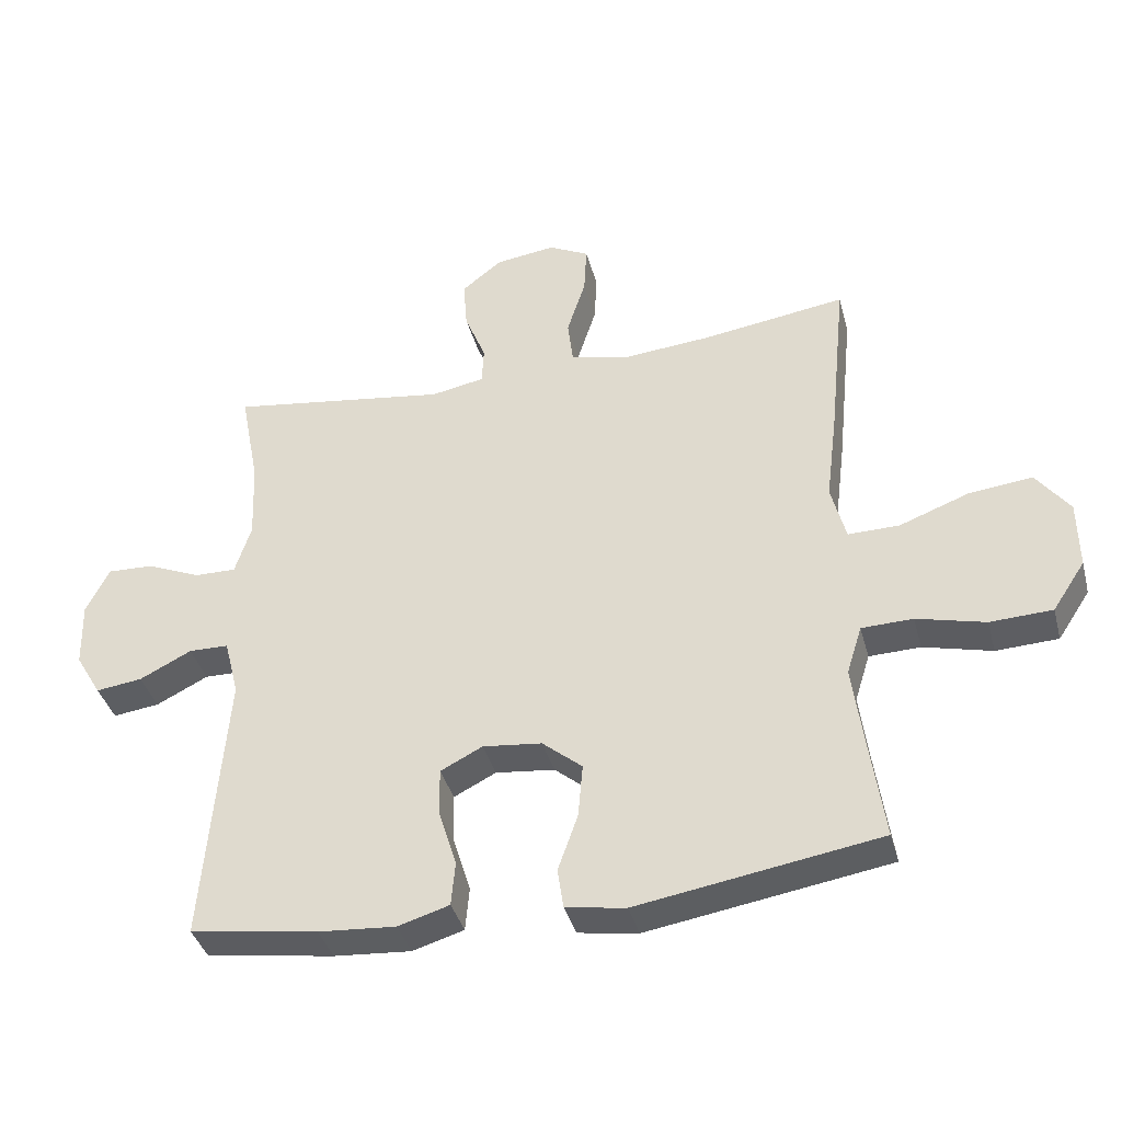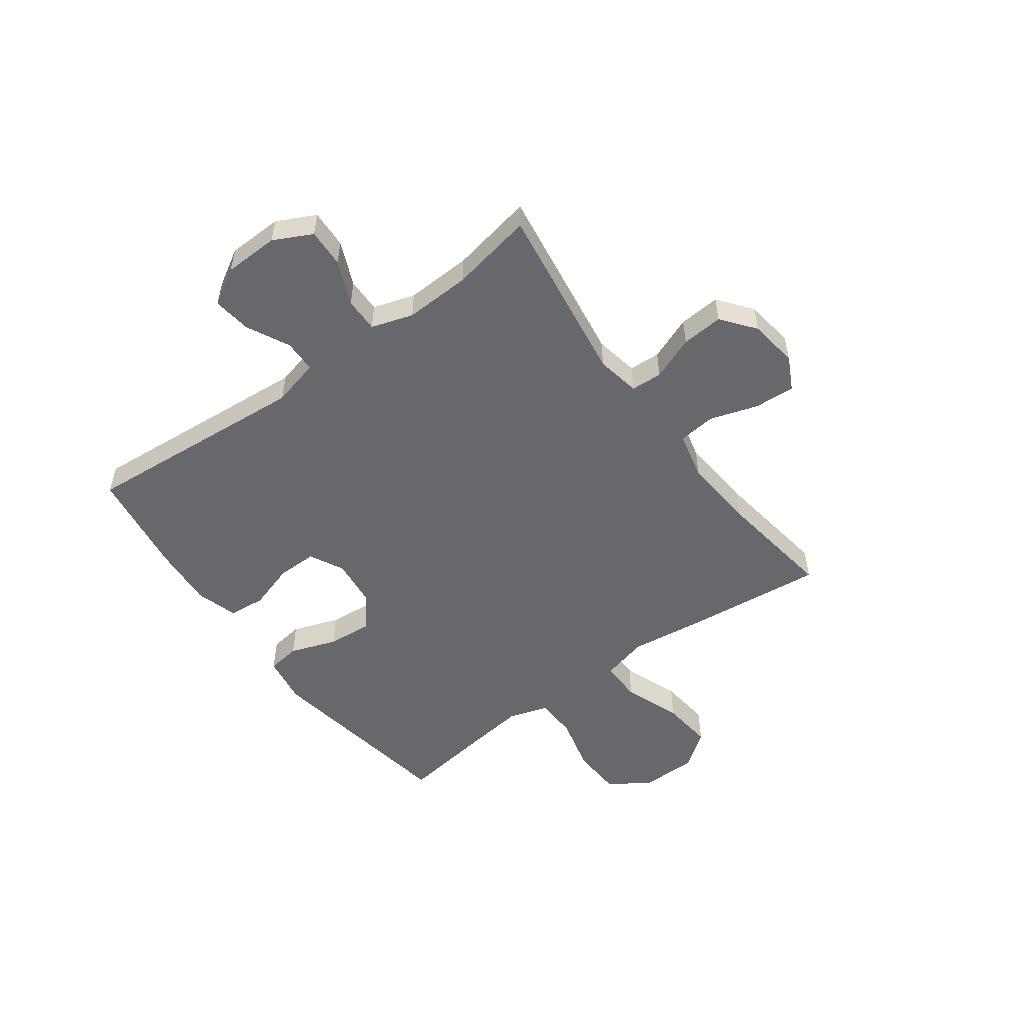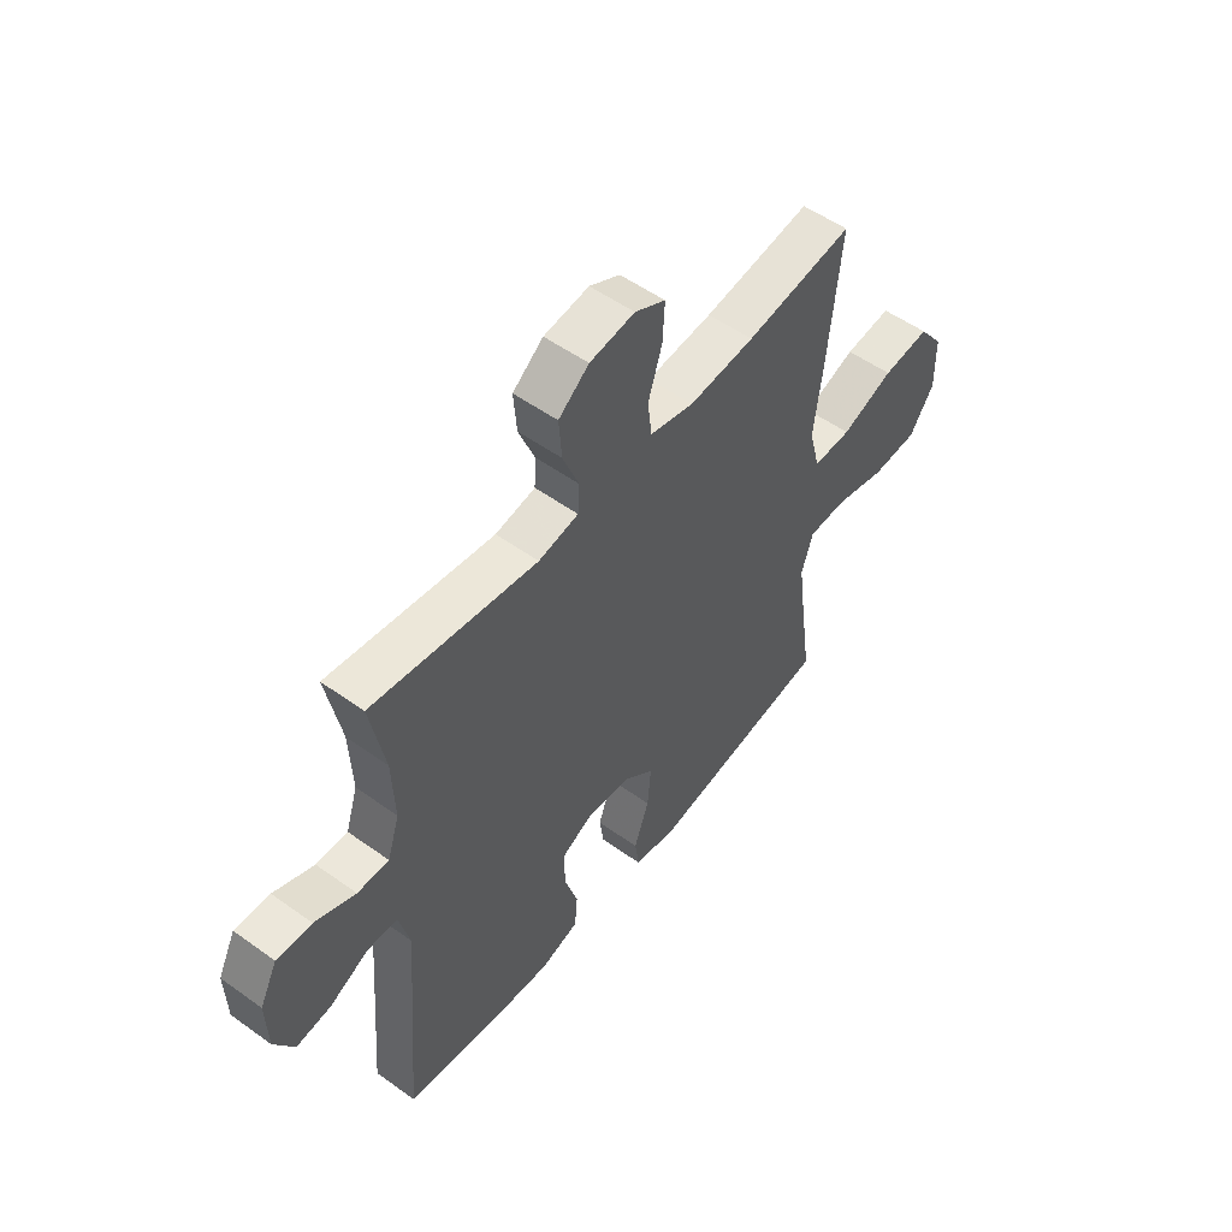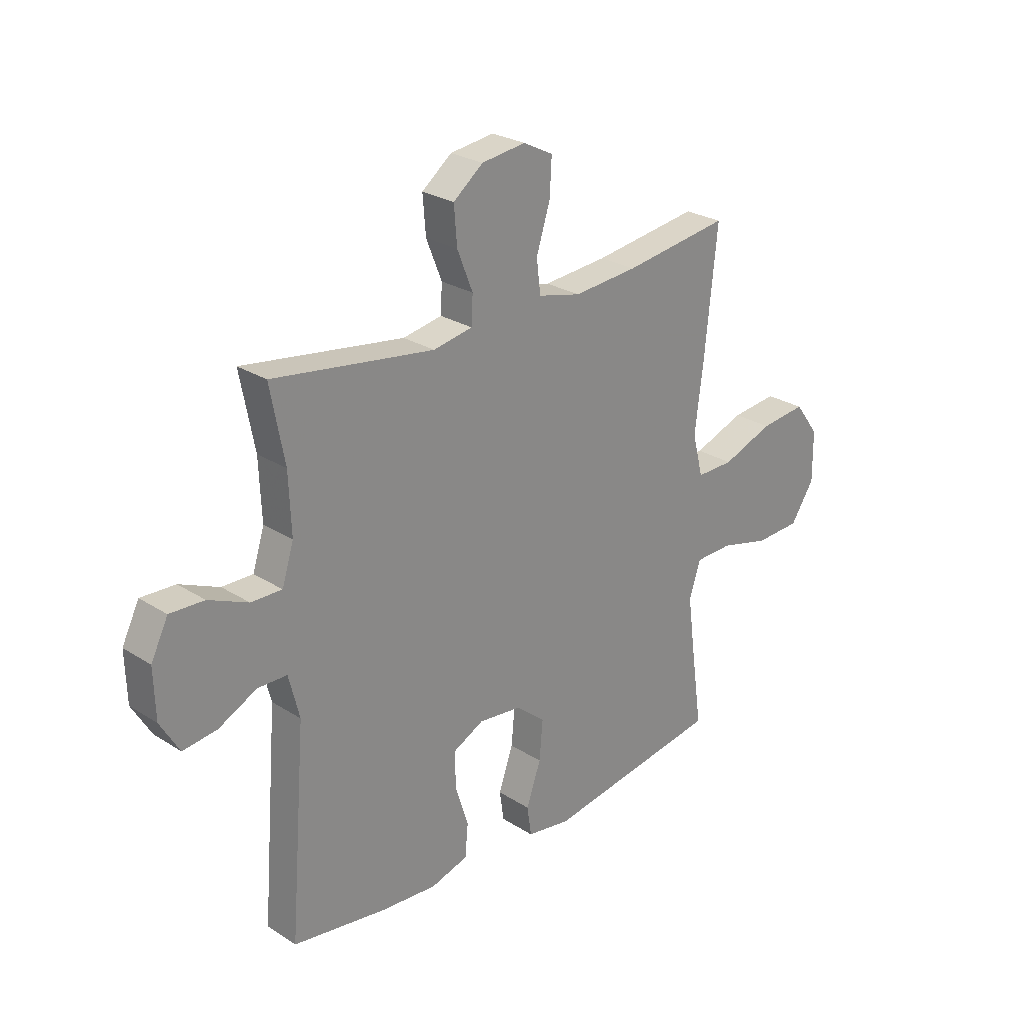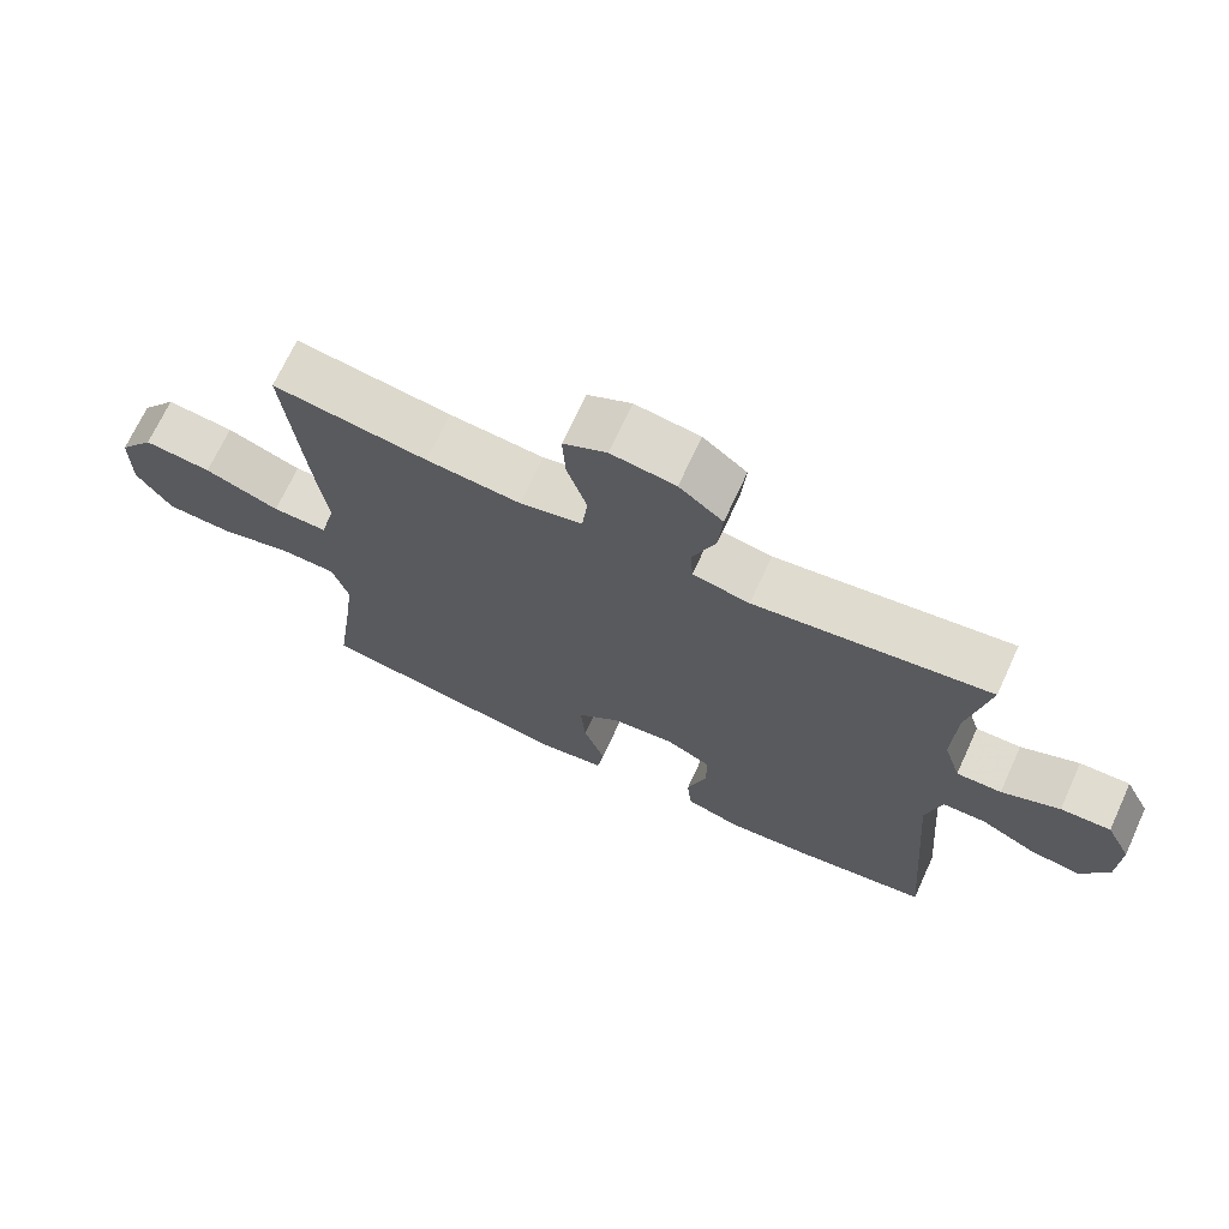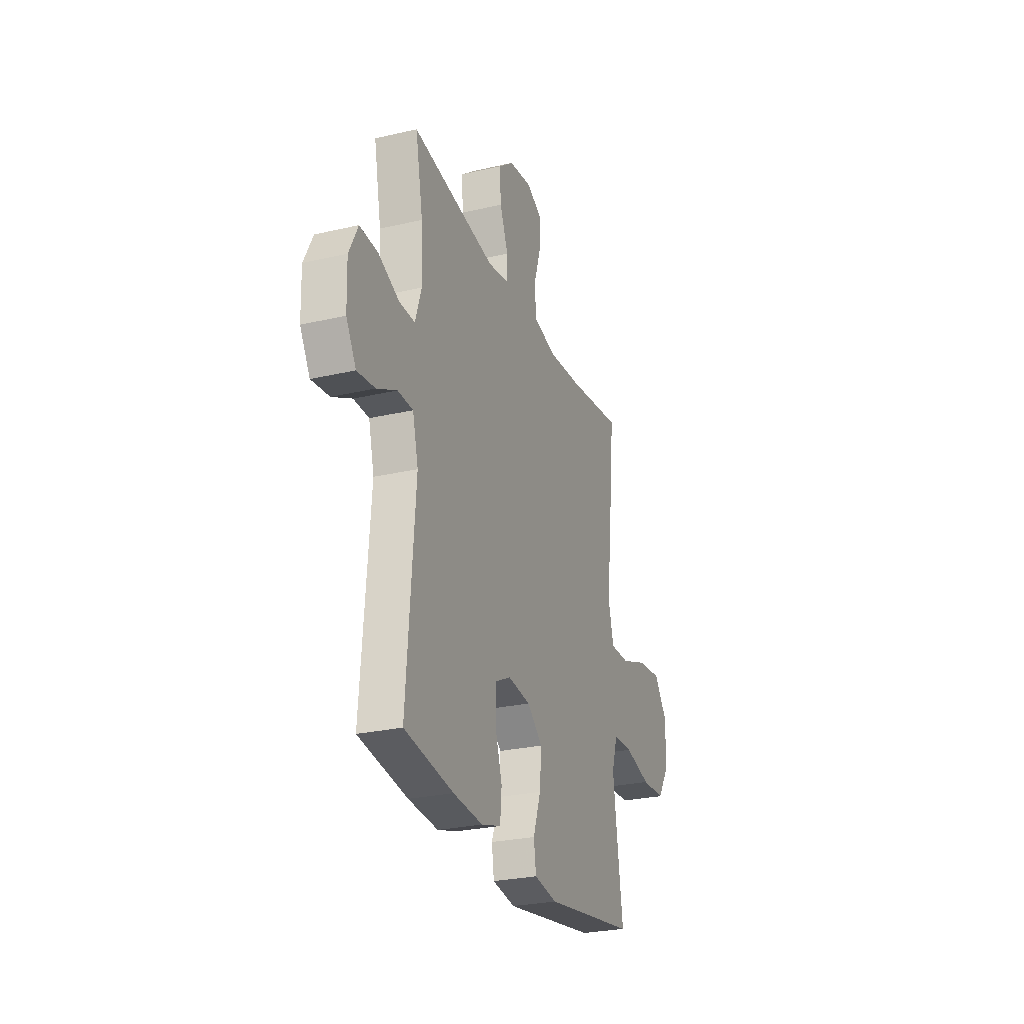
<metadata>
{"format":"obj","ext":"obj","renderer":"f3d","projection":"perspective","resolution":1024,"background":"white","views":[{"elev":-38.6,"azim":14.7,"up":"+Z"},{"elev":-52.4,"azim":-53.8,"up":"+Y"},{"elev":53.3,"azim":-52.5,"up":"+Z"},{"elev":26.0,"azim":-44.8,"up":"+Z"},{"elev":69.9,"azim":-155.3,"up":"+Z"},{"elev":-26.9,"azim":-70.1,"up":"+Z"}]}
</metadata>
<code>
v -0.5 0.07 0.5
v -0.17 0.07 0.452
v -0.09 0.07 0.467
v -0.087 0.07 0.524
v -0.119 0.07 0.604
v -0.125 0.07 0.68
v -0.064 0.07 0.728
v 0.026 0.07 0.74
v 0.087 0.07 0.709
v 0.083 0.07 0.635
v 0.055 0.07 0.547
v 0.063 0.07 0.479
v 0.151 0.07 0.458
v 0.283 0.07 0.469
v 0.5 0.07 0.5
v 0.474 0.07 0.245
v 0.457 0.07 0.11
v 0.479 0.07 0.024
v 0.556 0.07 0.025
v 0.661 0.07 0.064
v 0.756 0.07 0.074
v 0.806 0.07 0.007
v 0.807 0.07 -0.096
v 0.758 0.07 -0.17
v 0.665 0.07 -0.174
v 0.562 0.07 -0.148
v 0.485 0.07 -0.15
v 0.462 0.07 -0.223
v 0.477 0.07 -0.337
v 0.5 0.07 -0.5
v 0.137 0.07 -0.558
v 0.047 0.07 -0.544
v 0.038 0.07 -0.483
v 0.068 0.07 -0.398
v 0.075 0.07 -0.317
v 0.015 0.07 -0.267
v -0.074 0.07 -0.257
v -0.137 0.07 -0.289
v -0.136 0.07 -0.362
v -0.109 0.07 -0.448
v -0.115 0.07 -0.515
v -0.192 0.07 -0.538
v -0.308 0.07 -0.529
v -0.5 0.07 -0.5
v -0.467 0.07 -0.084
v -0.489 0.07 0.003
v -0.549 0.07 0.004
v -0.627 0.07 -0.035
v -0.697 0.07 -0.044
v -0.736 0.07 0.022
v -0.739 0.07 0.122
v -0.704 0.07 0.192
v -0.634 0.07 0.189
v -0.553 0.07 0.154
v -0.49 0.07 0.153
v -0.466 0.07 0.229
v -0.471 0.07 0.349
v -0.5 0 0.5
v -0.17 0 0.452
v -0.09 0 0.467
v -0.087 0 0.524
v -0.119 0 0.604
v -0.125 0 0.68
v -0.064 0 0.728
v 0.026 0 0.74
v 0.087 0 0.709
v 0.083 0 0.635
v 0.055 0 0.547
v 0.063 0 0.479
v 0.151 0 0.458
v 0.283 0 0.469
v 0.5 0 0.5
v 0.474 0 0.245
v 0.457 0 0.11
v 0.479 0 0.024
v 0.556 0 0.025
v 0.661 0 0.064
v 0.756 0 0.074
v 0.806 0 0.007
v 0.807 0 -0.096
v 0.758 0 -0.17
v 0.665 0 -0.174
v 0.562 0 -0.148
v 0.485 0 -0.15
v 0.462 0 -0.223
v 0.477 0 -0.337
v 0.5 0 -0.5
v 0.137 0 -0.558
v 0.047 0 -0.544
v 0.038 0 -0.483
v 0.068 0 -0.398
v 0.075 0 -0.317
v 0.015 0 -0.267
v -0.074 0 -0.257
v -0.137 0 -0.289
v -0.136 0 -0.362
v -0.109 0 -0.448
v -0.115 0 -0.515
v -0.192 0 -0.538
v -0.308 0 -0.529
v -0.5 0 -0.5
v -0.467 0 -0.084
v -0.489 0 0.003
v -0.549 0 0.004
v -0.627 0 -0.035
v -0.697 0 -0.044
v -0.736 0 0.022
v -0.739 0 0.122
v -0.704 0 0.192
v -0.634 0 0.189
v -0.553 0 0.154
v -0.49 0 0.153
v -0.466 0 0.229
v -0.471 0 0.349
f 52 53 54
f 51 52 54
f 50 51 54
f 49 50 54
f 48 49 54
f 47 48 54
f 46 47 54 55
f 45 46 55 56
f 43 44 45
f 42 43 45
f 41 42 45
f 40 41 45
f 39 40 45
f 38 39 45 56
f 32 33 34
f 31 32 34
f 30 31 34
f 29 30 34
f 28 29 34 35
f 27 28 35 36
f 24 25 26
f 23 24 26
f 22 23 26
f 21 22 26
f 20 21 26
f 19 20 26
f 18 19 26 27
f 27 36 37
f 18 27 37
f 17 18 37
f 38 56 57
f 37 38 57
f 17 37 57
f 16 17 57
f 15 16 57
f 14 15 57
f 9 10 11
f 8 9 11
f 7 8 11
f 6 7 11
f 5 6 11
f 4 5 11
f 57 1 2
f 57 2 3
f 13 14 57
f 12 13 57 3
f 3 4 11 12
f 111 110 109
f 111 109 108
f 111 108 107
f 111 107 106
f 111 106 105
f 111 105 104
f 112 111 104 103
f 113 112 103 102
f 102 101 100
f 102 100 99
f 102 99 98
f 102 98 97
f 102 97 96
f 113 102 96 95
f 91 90 89
f 91 89 88
f 91 88 87
f 91 87 86
f 92 91 86 85
f 93 92 85 84
f 83 82 81
f 83 81 80
f 83 80 79
f 83 79 78
f 83 78 77
f 83 77 76
f 84 83 76 75
f 94 93 84
f 94 84 75
f 94 75 74
f 114 113 95
f 114 95 94
f 114 94 74
f 114 74 73
f 114 73 72
f 114 72 71
f 68 67 66
f 68 66 65
f 68 65 64
f 68 64 63
f 68 63 62
f 68 62 61
f 59 58 114
f 60 59 114
f 114 71 70
f 60 114 70 69
f 69 68 61 60
f 1 58 59 2
f 2 59 60 3
f 3 60 61 4
f 4 61 62 5
f 5 62 63 6
f 6 63 64 7
f 7 64 65 8
f 8 65 66 9
f 9 66 67 10
f 10 67 68 11
f 11 68 69 12
f 12 69 70 13
f 13 70 71 14
f 14 71 72 15
f 15 72 73 16
f 16 73 74 17
f 17 74 75 18
f 18 75 76 19
f 19 76 77 20
f 20 77 78 21
f 21 78 79 22
f 22 79 80 23
f 23 80 81 24
f 24 81 82 25
f 25 82 83 26
f 26 83 84 27
f 27 84 85 28
f 28 85 86 29
f 29 86 87 30
f 30 87 88 31
f 31 88 89 32
f 32 89 90 33
f 33 90 91 34
f 34 91 92 35
f 35 92 93 36
f 36 93 94 37
f 37 94 95 38
f 38 95 96 39
f 39 96 97 40
f 40 97 98 41
f 41 98 99 42
f 42 99 100 43
f 43 100 101 44
f 44 101 102 45
f 45 102 103 46
f 46 103 104 47
f 47 104 105 48
f 48 105 106 49
f 49 106 107 50
f 50 107 108 51
f 51 108 109 52
f 52 109 110 53
f 53 110 111 54
f 54 111 112 55
f 55 112 113 56
f 56 113 114 57
f 57 114 58 1

</code>
